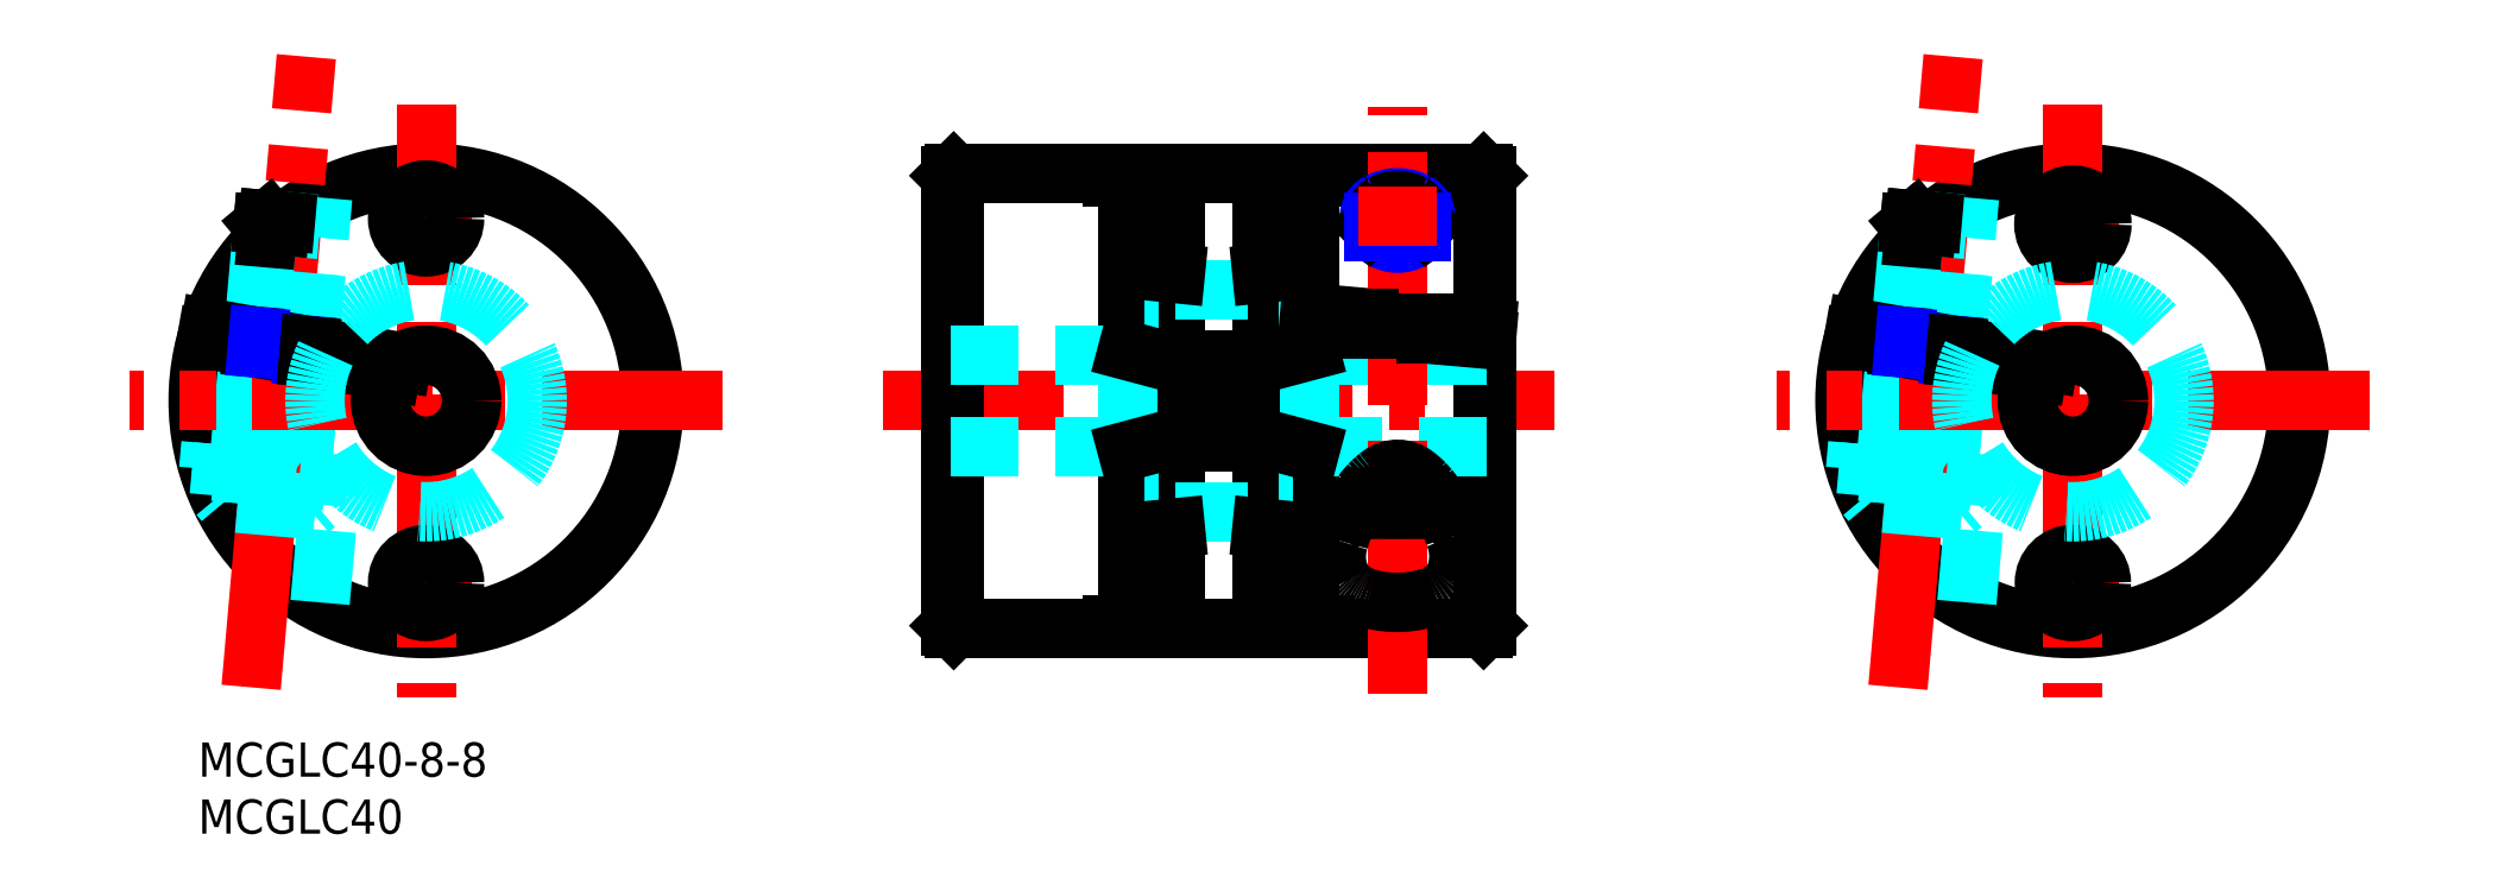
<metadata>
{"format":"dxf","ext":"dxf","renderer":"ezdxf+matplotlib","layout":"modelspace","background":"white","min_lineweight":24,"dpi":150}
</metadata>
<code>
0
SECTION
2
ENTITIES
0
INSERT
8
MSM_CONTINUOUS
2
*U7
10
0
20
0
30
0
0
INSERT
8
MSM_CONTINUOUS
2
*U8
10
0
20
0
30
0
0
CIRCLE
8
MSM_CONTINUOUS
10
164.5
20
30
30
0
40
20
0
ARC
8
MSM_CONTINUOUS
10
164.5
20
30
30
0
40
19.75
50
164.3
51
161.3
0
LINE
8
MSM_DASHED
10
146.4
20
21.65
30
0
11
146.8
21
21.11
31
0
0
LINE
8
MSM_DASHED
10
154.3
20
20.45
30
0
11
154.8
21
20.91
31
0
0
LINE
8
MSM_DASHED
10
146.8
20
26.13
30
0
11
146.4
21
21.65
31
0
0
LINE
8
MSM_DASHED
10
154.8
20
20.91
30
0
11
155.2
21
25.39
31
0
0
LINE
8
MSM_CONTINUOUS
10
150.2
20
45.47
30
0
11
150.1
21
43.83
31
0
0
LINE
8
MSM_DASHED
10
150.1
20
43.83
30
0
11
149.3
21
35.69
31
0
0
LINE
8
MSM_DASHED
10
149.3
20
34.69
30
0
11
148.5
21
25.98
31
0
0
LINE
8
MSM_DASHED
10
153.5
20
25.54
30
0
11
154.2
21
33.82
31
0
0
LINE
8
MSM_DASHED
10
154.3
20
34.82
30
0
11
155.4
21
47.82
31
0
0
LINE
8
MSM_CENTER
10
149.2
20
4.842
30
0
11
154
21
60.2
31
0
0
LINE
8
MSM_DASHED
10
155.2
20
45.04
30
0
11
154.8
21
45.51
31
0
0
LINE
8
MSM_DASHED
10
154.3
20
20.45
30
0
11
146.8
21
21.11
31
0
0
LINE
8
MSM_DASHED
10
154.8
20
20.91
30
0
11
146.4
21
21.65
31
0
0
LINE
8
MSM_DASHED
10
151.7
20
45.34
30
0
11
155.2
21
45.04
31
0
0
LINE
8
MSM_DASHED
10
152.2
20
45.74
30
0
11
154.8
21
45.51
31
0
0
LINE
8
MSM_DASHED
10
145.6
20
26.23
30
0
11
145.4
21
23.98
31
0
0
LINE
8
MSM_DASHED
10
155.2
20
12.3
30
0
11
156.3
21
25.29
31
0
0
LINE
8
MSM_DASHED
10
149
20
34.74
30
0
11
148.2
21
26
31
0
0
LINE
8
MSM_DASHED
10
153.7
20
25.52
30
0
11
154.4
21
33.78
31
0
0
LINE
8
MSM_DASHED
10
150.5
20
44.31
30
0
11
149.8
21
35.62
31
0
0
LINE
8
MSM_DASHED
10
149.7
20
34.62
30
0
11
148.9
21
25.94
31
0
0
LINE
8
MSM_DASHED
10
153
20
25.58
30
0
11
153.8
21
33.9
31
0
0
LINE
8
MSM_DASHED
10
153.9
20
34.9
30
0
11
155
21
47.58
31
0
0
LINE
8
MSM_DASHED
10
145.6
20
26.23
30
0
11
156.3
21
25.29
31
0
0
LINE
8
MSM_CENTER
10
164.5
20
56
30
0
11
164.5
21
4
31
0
0
LINE
8
MSM_CENTER
10
190.5
20
30
30
0
11
138.5
21
30
31
0
0
LINE
8
MSM_DASHED
10
151.7
20
20.68
30
0
11
151.9
21
23.17
31
0
0
LINE
8
MSM_DASHED
10
152.8
20
20.58
30
0
11
153.1
21
23.07
31
0
0
LINE
8
MSM_DASHED
10
153.1
20
23.07
30
0
11
148.5
21
23.47
31
0
0
LINE
8
MSM_DASHED
10
149.4
20
20.88
30
0
11
149.6
21
23.37
31
0
0
LINE
8
MSM_DASHED
10
148.2
20
20.98
30
0
11
148.5
21
23.47
31
0
0
LINE
8
MSM_DASHED
10
150.9
20
24.27
30
0
11
149
21
23.42
31
0
0
LINE
8
MSM_DASHED
10
150.9
20
24.27
30
0
11
152.5
21
23.12
31
0
0
LINE
8
MSM_CONTINUOUS
10
145.5
20
36.36
30
0
11
162.4
21
33.39
31
0
0
LINE
8
MSM_CONTINUOUS
10
145.2
20
35.4
30
0
11
161.4
21
32.55
31
0
0
LINE
8
MSM_CONTINUOUS
10
149.3
20
34.69
30
0
11
149.3
21
35.69
31
0
0
LINE
8
MSM_NARROW
10
149.7
20
34.62
30
0
11
149.8
21
35.62
31
0
0
LINE
8
MSM_NARROW
10
153.8
20
33.9
30
0
11
153.9
21
34.9
31
0
0
LINE
8
MSM_CONTINUOUS
10
154.2
20
33.82
30
0
11
154.3
21
34.82
31
0
0
CIRCLE
8
MSM_CONTINUOUS
10
164.5
20
30
30
0
40
4
0
LINE
8
MSM_CONTINUOUS
10
150.2
20
45.47
30
0
11
150.7
21
45.87
31
0
0
LINE
8
MSM_CONTINUOUS
10
150.7
20
45.87
30
0
11
152.2
21
45.74
31
0
0
LINE
8
MSM_CONTINUOUS
10
150.7
20
45.87
30
0
11
150.5
21
44.31
31
0
0
LINE
8
MSM_CONTINUOUS
10
150.2
20
45.47
30
0
11
151.7
21
45.34
31
0
0
LINE
8
MSM_CENTER
10
168.5
20
45.5
30
0
11
160.5
21
45.5
31
0
0
CIRCLE
8
MSM_CONTINUOUS
10
164.5
20
45.5
30
0
40
2.55
0
LINE
8
MSM_CENTER
10
168.5
20
14
30
0
11
160.5
21
14
31
0
0
CIRCLE
8
MSM_CONTINUOUS
10
164.5
20
14
30
0
40
2.5
0
LINE
8
MSM_CENTER
10
60.05
20
30
30
0
11
119
21
30
31
0
0
LINE
8
MSM_CONTINUOUS
10
113
20
49.75
30
0
11
112.8
21
50
31
0
0
LINE
8
MSM_CONTINUOUS
10
112.8
20
10
30
0
11
113
21
10.25
31
0
0
LINE
8
MSM_CONTINUOUS
10
66.3
20
50
30
0
11
66.05
21
49.75
31
0
0
LINE
8
MSM_CONTINUOUS
10
66.05
20
10.25
30
0
11
66.3
21
10
31
0
0
LINE
8
MSM_CONTINUOUS
10
80.25
20
50
30
0
11
66.3
21
50
31
0
0
LINE
8
MSM_CONTINUOUS
10
96.05
20
50
30
0
11
83.05
21
50
31
0
0
LINE
8
MSM_CONTINUOUS
10
112.8
20
50
30
0
11
98.85
21
50
31
0
0
LINE
8
MSM_CONTINUOUS
10
98.85
20
10
30
0
11
112.8
21
10
31
0
0
LINE
8
MSM_CONTINUOUS
10
83.05
20
10
30
0
11
96.05
21
10
31
0
0
LINE
8
MSM_CONTINUOUS
10
66.3
20
10
30
0
11
80.25
21
10
31
0
0
LINE
8
MSM_CONTINUOUS
10
84.25
20
27.5
30
0
11
85.55
21
27.5
31
0
0
LINE
8
MSM_CONTINUOUS
10
85.55
20
32.5
30
0
11
84.25
21
32.5
31
0
0
LINE
8
MSM_CONTINUOUS
10
83.05
20
48.5
30
0
11
81.75
21
48.5
31
0
0
LINE
8
MSM_CONTINUOUS
10
81.75
20
43.5
30
0
11
83.05
21
43.5
31
0
0
LINE
8
MSM_CONTINUOUS
10
83.05
20
16.5
30
0
11
81.75
21
16.5
31
0
0
LINE
8
MSM_CONTINUOUS
10
81.75
20
11.5
30
0
11
83.05
21
11.5
31
0
0
LINE
8
MSM_CONTINUOUS
10
94.85
20
32.5
30
0
11
93.55
21
32.5
31
0
0
LINE
8
MSM_CONTINUOUS
10
93.55
20
27.5
30
0
11
94.85
21
27.5
31
0
0
LINE
8
MSM_CONTINUOUS
10
96.05
20
43.5
30
0
11
97.35
21
43.5
31
0
0
LINE
8
MSM_CONTINUOUS
10
97.35
20
48.5
30
0
11
96.05
21
48.5
31
0
0
LINE
8
MSM_CONTINUOUS
10
96.05
20
11.5
30
0
11
97.35
21
11.5
31
0
0
LINE
8
MSM_CONTINUOUS
10
97.35
20
16.5
30
0
11
96.05
21
16.5
31
0
0
LINE
8
MSM_CONTINUOUS
10
113
20
10.25
30
0
11
113
21
49.75
31
0
0
LINE
8
MSM_CONTINUOUS
10
66.05
20
10.25
30
0
11
66.05
21
49.75
31
0
0
LINE
8
MSM_CONTINUOUS
10
112.8
20
10
30
0
11
112.8
21
35.42
31
0
0
LINE
8
MSM_CONTINUOUS
10
112.8
20
36.39
30
0
11
112.8
21
50
31
0
0
LINE
8
MSM_CONTINUOUS
10
85.75
20
49.51
30
0
11
85.75
21
10.49
31
0
0
LINE
8
MSM_CONTINUOUS
10
84.25
20
10
30
0
11
84.25
21
50
31
0
0
LINE
8
MSM_CONTINUOUS
10
87.05
20
26.4
30
0
11
85.75
21
26.4
31
0
0
LINE
8
MSM_CONTINUOUS
10
87.05
20
33.6
30
0
11
87.05
21
26.4
31
0
0
LINE
8
MSM_CONTINUOUS
10
85.75
20
33.6
30
0
11
87.05
21
33.6
31
0
0
LINE
8
MSM_CONTINUOUS
10
93.35
20
10.49
30
0
11
93.35
21
49.51
31
0
0
LINE
8
MSM_CONTINUOUS
10
94.85
20
50
30
0
11
94.85
21
10
31
0
0
LINE
8
MSM_CONTINUOUS
10
92.05
20
33.6
30
0
11
93.35
21
33.6
31
0
0
LINE
8
MSM_CONTINUOUS
10
92.05
20
26.4
30
0
11
92.05
21
33.6
31
0
0
LINE
8
MSM_CONTINUOUS
10
93.35
20
26.4
30
0
11
92.05
21
26.4
31
0
0
LINE
8
MSM_CONTINUOUS
10
80.25
20
49.67
30
0
11
80.25
21
50
31
0
0
LINE
8
MSM_CONTINUOUS
10
81.55
20
49.67
30
0
11
80.25
21
49.67
31
0
0
LINE
8
MSM_CONTINUOUS
10
81.55
20
34.4
30
0
11
81.55
21
49.67
31
0
0
LINE
8
MSM_CONTINUOUS
10
66.3
20
10
30
0
11
66.3
21
50
31
0
0
LINE
8
MSM_CONTINUOUS
10
83.05
20
50
30
0
11
83.05
21
10
31
0
0
LINE
8
MSM_CONTINUOUS
10
81.55
20
10.33
30
0
11
81.55
21
25.6
31
0
0
LINE
8
MSM_CONTINUOUS
10
80.25
20
10.33
30
0
11
81.55
21
10.33
31
0
0
LINE
8
MSM_CONTINUOUS
10
80.25
20
10
30
0
11
80.25
21
10.33
31
0
0
LINE
8
MSM_CONTINUOUS
10
96.05
20
10
30
0
11
96.05
21
50
31
0
0
LINE
8
MSM_CONTINUOUS
10
98.85
20
49.67
30
0
11
97.55
21
49.67
31
0
0
LINE
8
MSM_CONTINUOUS
10
98.85
20
50
30
0
11
98.85
21
49.67
31
0
0
LINE
8
MSM_CONTINUOUS
10
97.55
20
49.67
30
0
11
97.55
21
34.4
31
0
0
LINE
8
MSM_CONTINUOUS
10
97.55
20
25.6
30
0
11
97.55
21
10.33
31
0
0
LINE
8
MSM_CONTINUOUS
10
98.85
20
10.33
30
0
11
98.85
21
10
31
0
0
LINE
8
MSM_CONTINUOUS
10
97.55
20
10.33
30
0
11
98.85
21
10.33
31
0
0
LINE
8
MSM_CONTINUOUS
10
85.55
20
27.5
30
0
11
85.55
21
32.5
31
0
0
LINE
8
MSM_CONTINUOUS
10
81.75
20
48.5
30
0
11
81.75
21
43.5
31
0
0
LINE
8
MSM_CONTINUOUS
10
81.75
20
16.5
30
0
11
81.75
21
11.5
31
0
0
LINE
8
MSM_CONTINUOUS
10
93.55
20
32.5
30
0
11
93.55
21
27.5
31
0
0
LINE
8
MSM_CONTINUOUS
10
97.35
20
43.5
30
0
11
97.35
21
48.5
31
0
0
LINE
8
MSM_CONTINUOUS
10
97.35
20
11.5
30
0
11
97.35
21
16.5
31
0
0
CIRCLE
8
MSM_DASHED
10
164.5
20
30
30
0
40
9.75
0
LINE
8
MSM_DASHED
10
81.55
20
25.6
30
0
11
81.55
21
34.4
31
0
0
LINE
8
MSM_DASHED
10
97.55
20
34.4
30
0
11
97.55
21
25.6
31
0
0
LINE
8
MSM_DASHED
10
85.75
20
39.75
30
0
11
93.35
21
39.75
31
0
0
LINE
8
MSM_DASHED
10
85.75
20
20.25
30
0
11
93.35
21
20.25
31
0
0
LINE
8
MSM_DASHED
10
94.85
20
37.6
30
0
11
96.05
21
37.6
31
0
0
LINE
8
MSM_DASHED
10
94.85
20
22.4
30
0
11
96.05
21
22.4
31
0
0
LINE
8
MSM_DASHED
10
84.25
20
37.6
30
0
11
83.05
21
37.6
31
0
0
LINE
8
MSM_DASHED
10
84.25
20
22.4
30
0
11
83.05
21
22.4
31
0
0
LINE
8
MSM_DASHED
10
97.55
20
34
30
0
11
113
21
34
31
0
0
LINE
8
MSM_DASHED
10
97.55
20
26
30
0
11
113
21
26
31
0
0
LINE
8
MSM_DASHED
10
81.55
20
34
30
0
11
66.05
21
34
31
0
0
LINE
8
MSM_DASHED
10
81.55
20
26
30
0
11
66.05
21
26
31
0
0
LINE
8
MSM_CONTINUOUS
10
113
20
35.4
30
0
11
97.55
21
36.76
31
0
0
LINE
8
MSM_CONTINUOUS
10
113
20
36.36
30
0
11
97.55
21
37.72
31
0
0
LINE
8
MSM_CENTER
10
105.2
20
4.25
30
0
11
105.2
21
55.75
31
0
0
ARC
8
MSM_NARROW
10
105.2
20
44.31
30
0
40
3.509
50
62.18
51
117.8
0
ARC
8
MSM_NARROW
10
105.2
20
46.44
30
0
40
2.61
50
207.2
51
332.8
0
ARC
8
MSM_NARROW
10
106.1
20
45.98
30
0
40
1.617
50
332.8
51
62.18
0
ARC
8
MSM_NARROW
10
104.4
20
45.98
30
0
40
1.617
50
117.8
51
207.2
0
ARC
8
MSM_CONTINUOUS
10
105.2
20
44.74
30
0
40
2.837
50
61.46
51
118.5
0
ARC
8
MSM_CONTINUOUS
10
106
20
46.04
30
0
40
1.362
50
347.8
51
61.46
0
ARC
8
MSM_CONTINUOUS
10
104.5
20
46.04
30
0
40
1.362
50
118.5
51
192.2
0
ARC
8
MSM_CONTINUOUS
10
105.2
20
20.35
30
0
40
25.13
50
84.58
51
95.42
0
ARC
8
MSM_CONTINUOUS
10
105.2
20
25.09
30
0
40
20.77
50
84.5
51
95.5
0
ARC
8
MSM_CONTINUOUS
10
107.2
20
45.69
30
0
40
0.08499
50
45.61
51
84.5
0
ARC
8
MSM_CONTINUOUS
10
103.3
20
45.69
30
0
40
0.08499
50
95.5
51
134.4
0
LINE
8
MSM_CONTINUOUS
10
102.9
20
45.4
30
0
11
103.2
21
45.75
31
0
0
LINE
8
MSM_CONTINUOUS
10
107.6
20
45.4
30
0
11
107.3
21
45.75
31
0
0
LINE
8
MSM_NARROW
10
103.2
20
45.72
30
0
11
103.2
21
44.84
31
0
0
LINE
8
MSM_NARROW
10
107.3
20
45.72
30
0
11
107.3
21
44.84
31
0
0
LINE
8
MSM_CONTINUOUS
10
102.7
20
37.26
30
0
11
102.7
21
36.3
31
0
0
LINE
8
MSM_CONTINUOUS
10
107.7
20
36.83
30
0
11
107.7
21
35.86
31
0
0
ARC
8
MSM_CONTINUOUS
10
105.3
20
21.51
30
0
40
2.47
50
50.1
51
127.8
0
ARC
8
MSM_CONTINUOUS
10
105.9
20
16.35
30
0
40
4.764
50
332
51
22.54
0
ARC
8
MSM_CONTINUOUS
10
104.4
20
16.3
30
0
40
4.485
50
161.6
51
210.5
0
ARC
8
MSM_CONTINUOUS
10
105.2
20
21.69
30
0
40
9.397
50
254.5
51
291.3
0
ARC
8
MSM_CONTINUOUS
10
102.9
20
15.81
30
0
40
2.991
50
216.6
51
221.2
0
ARC
8
MSM_CONTINUOUS
10
103
20
15.89
30
0
40
3.108
50
221.2
51
225.7
0
ARC
8
MSM_CONTINUOUS
10
103.1
20
16.01
30
0
40
3.288
50
225.7
51
230
0
ARC
8
MSM_CONTINUOUS
10
103.3
20
16.28
30
0
40
3.627
50
230.1
51
236
0
ARC
8
MSM_CONTINUOUS
10
103.5
20
16.6
30
0
40
4.015
50
236
51
239.7
0
ARC
8
MSM_CONTINUOUS
10
103.7
20
16.95
30
0
40
4.419
50
239.7
51
243.1
0
ARC
8
MSM_CONTINUOUS
10
104
20
17.37
30
0
40
4.895
50
243.1
51
246.4
0
ARC
8
MSM_CONTINUOUS
10
104.3
20
18.06
30
0
40
5.644
50
246.4
51
250.9
0
ARC
8
MSM_CONTINUOUS
10
104.4
20
18.35
30
0
40
5.951
50
250.8
51
253.6
0
ARC
8
MSM_CONTINUOUS
10
106.7
20
17.04
30
0
40
4.527
50
295
51
300.3
0
ARC
8
MSM_CONTINUOUS
10
107
20
16.5
30
0
40
3.896
50
300.3
51
305.9
0
ARC
8
MSM_CONTINUOUS
10
107.3
20
16.1
30
0
40
3.404
50
305.8
51
314.2
0
ARC
8
MSM_CONTINUOUS
10
107.5
20
15.86
30
0
40
3.074
50
314.3
51
321
0
ARC
8
MSM_CONTINUOUS
10
107.6
20
15.79
30
0
40
2.955
50
321.1
51
325.7
0
ARC
8
MSM_CONTINUOUS
10
106.3
20
19.73
30
0
40
4.507
50
124.2
51
128
0
ARC
8
MSM_CONTINUOUS
10
106.8
20
19.1
30
0
40
5.302
50
128
51
131.2
0
ARC
8
MSM_CONTINUOUS
10
107.3
20
18.48
30
0
40
6.134
50
131.2
51
134.1
0
ARC
8
MSM_CONTINUOUS
10
108
20
17.76
30
0
40
7.129
50
134.1
51
136.5
0
ARC
8
MSM_CONTINUOUS
10
109.5
20
16.33
30
0
40
9.235
50
136.7
51
143.4
0
ARC
8
MSM_CONTINUOUS
10
111.9
20
14.52
30
0
40
12.25
50
143.3
51
148.7
0
ARC
8
MSM_CONTINUOUS
10
113
20
13.85
30
0
40
13.52
50
148.7
51
153.6
0
ARC
8
MSM_CONTINUOUS
10
112.2
20
14.27
30
0
40
12.55
50
153.6
51
158.8
0
ARC
8
MSM_CONTINUOUS
10
109.7
20
15.2
30
0
40
9.925
50
158.7
51
165.3
0
ARC
8
MSM_CONTINUOUS
10
103.5
20
18.79
30
0
40
5.698
50
43.89
51
54.09
0
ARC
8
MSM_CONTINUOUS
10
101.7
20
16.98
30
0
40
8.255
50
39.92
51
44.2
0
ARC
8
MSM_CONTINUOUS
10
99.67
20
15.32
30
0
40
10.86
50
33.8
51
39.84
0
ARC
8
MSM_CONTINUOUS
10
97.76
20
14.02
30
0
40
13.17
50
28.81
51
33.88
0
ARC
8
MSM_CONTINUOUS
10
97.67
20
13.96
30
0
40
13.29
50
23.85
51
28.87
0
ARC
8
MSM_CONTINUOUS
10
100.1
20
15
30
0
40
10.65
50
17.37
51
24.01
0
CIRCLE
8
MSM_CONTINUOUS
10
20
20
30
30
0
40
20
0
ARC
8
MSM_CONTINUOUS
10
20
20
30
30
0
40
19.75
50
164.3
51
161.3
0
LINE
8
MSM_DASHED
10
1.853
20
21.65
30
0
11
2.308
21
21.11
31
0
0
LINE
8
MSM_DASHED
10
9.779
20
20.45
30
0
11
10.32
21
20.91
31
0
0
LINE
8
MSM_DASHED
10
2.245
20
26.13
30
0
11
1.853
21
21.65
31
0
0
LINE
8
MSM_DASHED
10
10.32
20
20.91
30
0
11
10.71
21
25.39
31
0
0
LINE
8
MSM_CONTINUOUS
10
5.694
20
45.47
30
0
11
5.55
21
43.83
31
0
0
LINE
8
MSM_DASHED
10
5.55
20
43.83
30
0
11
4.839
21
35.69
31
0
0
LINE
8
MSM_DASHED
10
4.751
20
34.69
30
0
11
3.989
21
25.98
31
0
0
LINE
8
MSM_DASHED
10
8.97
20
25.54
30
0
11
9.694
21
33.82
31
0
0
LINE
8
MSM_DASHED
10
9.781
20
34.82
30
0
11
10.92
21
47.82
31
0
0
LINE
8
MSM_CENTER
10
4.649
20
4.842
30
0
11
9.492
21
60.2
31
0
0
LINE
8
MSM_DASHED
10
10.68
20
45.04
30
0
11
10.28
21
45.51
31
0
0
LINE
8
MSM_DASHED
10
9.779
20
20.45
30
0
11
2.308
21
21.11
31
0
0
LINE
8
MSM_DASHED
10
10.32
20
20.91
30
0
11
1.853
21
21.65
31
0
0
LINE
8
MSM_DASHED
10
7.171
20
45.34
30
0
11
10.68
21
45.04
31
0
0
LINE
8
MSM_DASHED
10
7.656
20
45.74
30
0
11
10.28
21
45.51
31
0
0
LINE
8
MSM_DASHED
10
1.125
20
26.23
30
0
11
0.9277
21
23.98
31
0
0
LINE
8
MSM_DASHED
10
10.7
20
12.3
30
0
11
11.83
21
25.29
31
0
0
LINE
8
MSM_DASHED
10
4.504
20
34.74
30
0
11
3.74
21
26
31
0
0
LINE
8
MSM_DASHED
10
9.219
20
25.52
30
0
11
9.941
21
33.78
31
0
0
LINE
8
MSM_DASHED
10
6.027
20
44.31
30
0
11
5.267
21
35.62
31
0
0
LINE
8
MSM_DASHED
10
5.179
20
34.62
30
0
11
4.42
21
25.94
31
0
0
LINE
8
MSM_DASHED
10
8.538
20
25.58
30
0
11
9.266
21
33.9
31
0
0
LINE
8
MSM_DASHED
10
9.353
20
34.9
30
0
11
10.46
21
47.58
31
0
0
LINE
8
MSM_DASHED
10
1.125
20
26.23
30
0
11
11.83
21
25.29
31
0
0
LINE
8
MSM_CENTER
10
20
20
56
30
0
11
20
21
4
31
0
0
LINE
8
MSM_CENTER
10
46
20
30
30
0
11
-6
21
30
31
0
0
LINE
8
MSM_DASHED
10
7.194
20
20.68
30
0
11
7.412
21
23.17
31
0
0
LINE
8
MSM_DASHED
10
8.344
20
20.58
30
0
11
8.562
21
23.07
31
0
0
LINE
8
MSM_DASHED
10
8.562
20
23.07
30
0
11
3.961
21
23.47
31
0
0
LINE
8
MSM_DASHED
10
4.893
20
20.88
30
0
11
5.111
21
23.37
31
0
0
LINE
8
MSM_DASHED
10
3.743
20
20.98
30
0
11
3.961
21
23.47
31
0
0
LINE
8
MSM_DASHED
10
6.348
20
24.27
30
0
11
4.536
21
23.42
31
0
0
LINE
8
MSM_DASHED
10
6.348
20
24.27
30
0
11
7.987
21
23.12
31
0
0
LINE
8
MSM_CONTINUOUS
10
1.039
20
36.36
30
0
11
17.88
21
33.39
31
0
0
LINE
8
MSM_CONTINUOUS
10
0.7428
20
35.4
30
0
11
16.92
21
32.55
31
0
0
LINE
8
MSM_CONTINUOUS
10
4.751
20
34.69
30
0
11
4.839
21
35.69
31
0
0
LINE
8
MSM_NARROW
10
5.179
20
34.62
30
0
11
5.267
21
35.62
31
0
0
LINE
8
MSM_NARROW
10
9.266
20
33.9
30
0
11
9.353
21
34.9
31
0
0
LINE
8
MSM_CONTINUOUS
10
9.694
20
33.82
30
0
11
9.781
21
34.82
31
0
0
CIRCLE
8
MSM_CONTINUOUS
10
20
20
30
30
0
40
4
0
LINE
8
MSM_CONTINUOUS
10
5.694
20
45.47
30
0
11
6.163
21
45.87
31
0
0
LINE
8
MSM_CONTINUOUS
10
6.163
20
45.87
30
0
11
7.656
21
45.74
31
0
0
LINE
8
MSM_CONTINUOUS
10
6.163
20
45.87
30
0
11
6.027
21
44.31
31
0
0
LINE
8
MSM_CONTINUOUS
10
5.694
20
45.47
30
0
11
7.171
21
45.34
31
0
0
LINE
8
MSM_CENTER
10
24
20
46
30
0
11
16
21
46
31
0
0
CIRCLE
8
MSM_CONTINUOUS
10
20
20
46
30
0
40
2.5
0
LINE
8
MSM_CENTER
10
24
20
14
30
0
11
16
21
14
31
0
0
CIRCLE
8
MSM_CONTINUOUS
10
20
20
14
30
0
40
2.5
0
CIRCLE
8
MSM_DASHED
10
20
20
30
30
0
40
9.75
0
LINE
8
MSM_CENTER
10
101.8
20
46.2
30
0
11
108.7
21
46.2
31
0
0
ARC
8
MSM_CONTINUOUS
10
105.2
20
-21.06
30
0
40
42.71
50
85.5
51
94.5
0
ARC
8
MSM_CONTINUOUS
10
105.2
20
58.14
30
0
40
37.69
50
264.5
51
275.5
0
ARC
8
MSM_CONTINUOUS
10
105.2
20
-16.58
30
0
40
37.69
50
84.5
51
95.5
0
ARC
8
MSM_CONTINUOUS
10
108.8
20
20.78
30
0
40
0.1542
50
275.5
51
84.5
0
ARC
8
MSM_CONTINUOUS
10
101.7
20
20.78
30
0
40
0.1542
50
95.5
51
264.5
0
LINE
8
MSM_CONTINUOUS
10
101.5
20
20.67
30
0
11
101.4
21
20.79
31
0
0
LINE
8
MSM_CONTINUOUS
10
108.9
20
20.67
30
0
11
109.1
21
20.79
31
0
0
LINE
8
MSM_CONTINUOUS
10
105.2
20
20.98
30
0
11
103.2
21
20.88
31
0
0
LINE
8
MSM_CONTINUOUS
10
103.2
20
20.88
30
0
11
103.2
21
20.68
31
0
0
LINE
8
MSM_CONTINUOUS
10
103.2
20
20.68
30
0
11
105.2
21
20.58
31
0
0
LINE
8
MSM_CONTINUOUS
10
105.2
20
20.58
30
0
11
107.2
21
20.68
31
0
0
LINE
8
MSM_CONTINUOUS
10
107.2
20
20.68
30
0
11
107.2
21
20.88
31
0
0
LINE
8
MSM_CONTINUOUS
10
107.2
20
20.88
30
0
11
105.2
21
20.98
31
0
0
LINE
8
MSM_CONTINUOUS
10
105.2
20
20.98
30
0
11
105.2
21
20.58
31
0
0
LINE
8
MSM_CONTINUOUS
10
84.25
20
49.6
30
0
11
85.75
21
49.51
31
0
0
LINE
8
MSM_CONTINUOUS
10
84.25
20
41.31
30
0
11
85.75
21
41.16
31
0
0
LINE
8
MSM_CONTINUOUS
10
84.25
20
18.69
30
0
11
85.75
21
18.84
31
0
0
LINE
8
MSM_CONTINUOUS
10
83.05
20
26
30
0
11
81.55
21
25.6
31
0
0
LINE
8
MSM_CONTINUOUS
10
81.55
20
34.4
30
0
11
83.05
21
34
31
0
0
LINE
8
MSM_CONTINUOUS
10
84.25
20
10.4
30
0
11
85.75
21
10.49
31
0
0
LINE
8
MSM_CONTINUOUS
10
94.85
20
49.6
30
0
11
93.35
21
49.51
31
0
0
LINE
8
MSM_CONTINUOUS
10
94.85
20
41.31
30
0
11
93.35
21
41.16
31
0
0
LINE
8
MSM_CONTINUOUS
10
94.85
20
18.69
30
0
11
93.35
21
18.84
31
0
0
LINE
8
MSM_CONTINUOUS
10
96.05
20
26
30
0
11
97.55
21
25.6
31
0
0
LINE
8
MSM_CONTINUOUS
10
97.55
20
34.4
30
0
11
96.05
21
34
31
0
0
LINE
8
MSM_CONTINUOUS
10
94.85
20
10.4
30
0
11
93.35
21
10.49
31
0
0
ENDSEC
0
EOF

</code>
